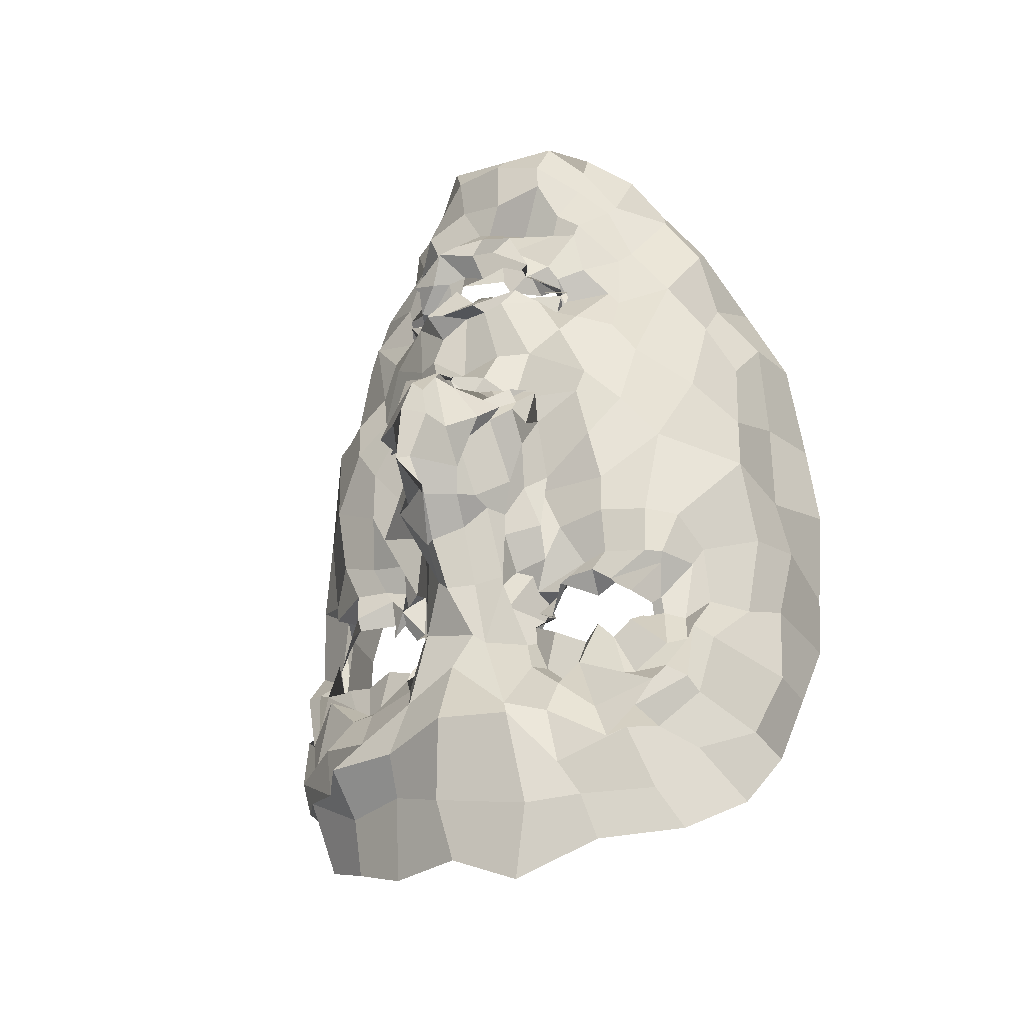
<metadata>
{"format":"obj","ext":"obj","renderer":"f3d","projection":"perspective","resolution":1024,"background":"white","views":[{"elev":-32.6,"azim":-152.6,"up":"+Y"}]}
</metadata>
<code>
o face_face.002
v 0.7131 0.862 -1.449
v 0.7399 0.6052 -1.578
v 0.7237 0.6785 -1.486
v 0.6985 0.3888 -1.505
v 0.7278 0.5423 -1.583
v 0.7662 0.4557 -1.575
v 0.7541 0.2252 -1.438
v 0.3932 0.1807 -1.275
v 0.767 0.07865 -1.389
v 0.7698 -0.0508 -1.435
v 0.7864 -0.2983 -1.34
v 0.7595 0.8704 -1.473
v 0.7061 0.9114 -1.437
v 0.6981 0.9304 -1.423
v 0.7372 0.9759 -1.424
v 0.6989 0.9966 -1.406
v 0.7174 1.057 -1.419
v 0.6891 1.085 -1.428
v 0.7075 1.155 -1.36
v 0.7181 0.652 -1.559
v 0.7038 0.6298 -1.485
v 0.2427 -0.07855 -1.028
v 0.547 0.2578 -1.319
v 0.4959 0.258 -1.323
v 0.4699 0.2458 -1.293
v 0.3883 0.2093 -1.239
v 0.5726 0.243 -1.294
v 0.5276 0.06028 -1.324
v 0.5588 0.03342 -1.298
v 0.439 0.02229 -1.312
v 0.4269 0.03143 -1.29
v 0.3226 0.2713 -1.23
v 0.5078 1.23 -1.321
v 0.4115 0.1787 -1.223
v 0.2176 0.2316 -1.038
v 0.3033 0.1985 -1.197
v 0.4672 0.5307 -1.39
v 0.6611 0.8483 -1.468
v 0.6606 0.9114 -1.436
v 0.6296 0.8702 -1.454
v 0.5677 0.8896 -1.401
v 0.6424 0.8958 -1.437
v 0.5812 0.8901 -1.386
v 0.4898 0.9856 -1.346
v 0.7162 0.6349 -1.569
v 0.6837 0.4968 -1.582
v 0.3254 0.002801 -1.282
v 0.5883 0.3643 -1.361
v 0.5955 0.6078 -1.453
v 0.5804 0.5564 -1.499
v 0.3485 0.5377 -1.313
v 0.6815 0.4289 -1.536
v 0.475 -0.1057 -1.323
v 0.4258 -0.04323 -1.3
v 0.2842 -0.1959 -1.119
v 0.6592 -0.01994 -1.38
v 0.6007 0.06986 -1.312
v 0.4472 0.9296 -1.312
v 0.1941 0.8803 -0.9395
v 0.5745 0.6335 -1.448
v 0.6464 0.6469 -1.46
v 0.5421 0.9267 -1.332
v 0.5281 0.9478 -1.337
v 0.3887 -0.08602 -1.278
v 0.5626 0.6331 -1.433
v 0.5697 -0.057 -1.381
v 0.5679 -0.1456 -1.341
v 0.5083 -0.2955 -1.302
v 0.337 -0.1136 -1.213
v 0.5257 -0.2161 -1.334
v 0.3248 -0.006131 -1.227
v 0.2589 -0.05854 -1.118
v 0.6727 0.8499 -1.499
v 0.6079 0.9144 -1.431
v 0.5836 0.8961 -1.414
v 0.6478 0.6356 -1.437
v 0.5393 0.9099 -1.318
v 0.5341 0.9438 -1.349
v 0.5216 0.9247 -1.361
v 0.6505 0.617 -1.503
v 0.6223 0.8946 -1.396
v 0.6273 0.9148 -1.402
v 0.669 0.9058 -1.404
v 0.6257 1.125 -1.349
v 0.6235 1.064 -1.429
v 0.6687 1.05 -1.417
v 0.6477 1.005 -1.41
v 0.6509 0.9735 -1.401
v 0.5806 0.9361 -1.364
v 0.5857 0.9633 -1.399
v 0.5977 0.9669 -1.401
v 0.5528 0.9898 -1.386
v 0.5192 0.7966 -1.406
v 0.1678 0.5273 -0.8794
v 0.7303 0.6543 -1.528
v 0.5995 0.9468 -1.37
v 0.5628 0.9618 -1.335
v 0.6596 0.6784 -1.47
v 0.6207 0.6507 -1.41
v 0.6848 0.6354 -1.477
v 0.5808 0.4377 -1.367
v 0.4595 0.4464 -1.351
v 0.5851 0.5648 -1.431
v 0.3675 -0.2732 -1.226
v 0.4018 -0.2056 -1.276
v 0.4271 -0.1056 -1.339
v 0.4992 1.068 -1.369
v 0.6362 -0.06147 -1.416
v 0.6293 -0.2203 -1.354
v 0.6598 -0.3555 -1.331
v 0.3681 0.2599 -1.282
v 0.3021 0.303 -1.222
v 0.6147 0.2357 -1.257
v 0.3307 0.09341 -1.258
v 0.6495 0.3402 -1.397
v 0.604 0.5647 -1.506
v 0.2208 0.3499 -1.131
v 0.3275 0.3582 -1.282
v 0.3866 0.3766 -1.305
v 0.4662 0.3784 -1.339
v 0.5569 0.3629 -1.339
v 0.5851 0.2929 -1.348
v 0.7065 0.2332 -1.412
v 0.2226 0.4967 -1.197
v 0.3224 0.127 -1.246
v 0.6948 0.6428 -1.542
v 0.6098 0.442 -1.39
v 0.1983 0.2177 -0.869
v 0.654 0.2857 -1.338
v 0.585 0.6017 -1.378
v 0.3732 0.1568 -1.265
v 0.6266 0.5404 -1.506
v 0.1833 0.6951 -0.8883
v 0.6025 0.2029 -1.268
v 0.6784 0.4787 -1.537
v 0.2858 1.058 -1.187
v 0.3053 1.129 -1.112
v 0.2146 0.4948 -1.024
v 0.2794 0.9589 -1.113
v 0.2128 0.06912 -1.072
v 0.5053 1.303 -1.298
v 0.7126 0.6774 -1.503
v 0.5694 0.467 -1.368
v 0.2534 0.2018 -1.122
v 0.4717 0.2489 -1.271
v 0.507 0.2271 -1.273
v 0.5358 0.9574 -1.374
v 0.227 0.6089 -1.179
v 0.5985 1.365 -1.31
v 0.425 1.306 -1.213
v 0.3756 1.23 -1.157
v 0.7934 -0.1969 -1.394
v 0.6604 1.412 -1.299
v 0.5643 0.2444 -1.323
v 0.6095 0.2028 -1.273
v 0.619 0.1988 -1.306
v 0.2857 0.09597 -1.237
v 0.5841 0.1471 -1.31
v 0.5217 0.113 -1.303
v 0.4907 0.1394 -1.315
v 0.4625 0.108 -1.305
v 0.4181 0.1271 -1.322
v 0.217 0.07748 -0.9474
v 0.4213 0.1974 -1.309
v 0.7235 0.7243 -1.434
v 0.5854 0.7521 -1.413
v 0.6423 0.6264 -1.441
v 0.6533 0.7598 -1.425
v 0.7201 0.1343 -1.393
v 0.3482 1.157 -1.216
v 0.4368 1.188 -1.281
v 0.5635 1.352 -1.351
v 0.2556 1.018 -0.9957
v 0.6303 0.1744 -1.3
v 0.6645 0.3811 -1.443
v 0.6638 1.341 -1.372
v 0.5012 1.347 -1.284
v 0.2121 0.674 -1.031
v 0.6363 0.9416 -1.396
v 0.5931 0.9825 -1.394
v 0.5928 0.9968 -1.404
v 0.6304 1.048 -1.401
v 0.5582 1.104 -1.348
v 0.5568 0.9108 -1.369
v 0.5372 0.9253 -1.357
v 0.5479 0.8857 -1.354
v 0.4978 0.8498 -1.368
v 0.2794 0.6549 -1.287
v 0.6605 0.254 -1.384
v 0.6473 0.1373 -1.304
v 0.6345 0.144 -1.289
v 0.5781 0.9337 -1.343
v 0.2782 0.8568 -1.194
v 0.7059 0.1261 -1.37
v 0.5431 1.148 -1.356
v 0.7556 0.3859 -1.536
v 0.7049 0.3372 -1.463
v 0.7703 0.3214 -1.472
v 0.6225 0.4393 -1.427
v 0.6644 1.299 -1.407
v 0.6726 1.203 -1.389
v 0.5679 1.209 -1.402
v 0.4324 1.031 -1.287
v 0.5013 0.6585 -1.369
v 0.4944 1.104 -1.355
v 0.4152 0.6292 -1.342
v 0.4735 0.688 -1.386
v 0.3836 0.7514 -1.327
v 0.5769 1.277 -1.386
v 0.5894 0.5129 -1.439
v 0.4143 1.066 -1.258
v 0.448 1.164 -1.299
v 0.4308 0.9094 -1.298
v 0.2364 0.7676 -1.142
v 0.3324 0.9367 -1.262
v 0.2071 0.8519 -1.076
v 0.427 0.8183 -1.344
v 0.64 0.3744 -1.413
v 0.6362 0.5857 -1.517
v 0.5983 0.6255 -1.475
v 0.6333 0.5269 -1.545
v 0.6095 0.05291 -1.361
v 0.5524 0.002991 -1.364
v 0.5019 -0.0346 -1.314
v 0.3817 -0.0065 -1.316
v 0.3672 0.03426 -1.282
v 0.3524 0.1687 -1.208
v 0.1863 0.3607 -1.034
v 0.362 0.2805 -1.288
v 0.3906 0.2824 -1.304
v 0.4746 0.3021 -1.306
v 0.5226 0.2923 -1.3
v 0.6208 0.246 -1.31
v 0.6201 0.2711 -1.331
v 0.2004 0.3591 -0.834
v 0.6313 0.6483 -1.446
v 0.666 0.3842 -1.49
v 0.6728 0.5926 -1.571
v 0.7077 0.6379 -1.537
v 0.6849 0.6027 -1.505
v 0.6183 0.6245 -1.39
v 0.706 0.6365 -1.574
v 0.7215 0.6735 -1.497
v 0.6207 0.1953 -1.278
v 0.6664 0.2065 -1.346
v 0.6646 0.2422 -1.373
v 0.4141 0.1585 -1.273
v 0.3689 0.08862 -1.269
v 0.7501 0.3973 -1.552
v 1.096 0.2803 -1.237
v 0.7607 0.6758 -1.502
v 1.253 0.03587 -0.9863
v 0.9216 0.2803 -1.286
v 0.9679 0.3291 -1.287
v 1.048 0.3071 -1.291
v 1.111 0.3045 -1.204
v 0.9252 0.2778 -1.316
v 1.021 0.08447 -1.273
v 0.9734 0.06519 -1.313
v 1.059 0.1101 -1.265
v 1.12 0.1492 -1.276
v 1.111 0.3458 -1.227
v 0.8635 1.26 -1.318
v 1.114 0.2229 -1.24
v 1.243 0.317 -1.012
v 1.214 0.2722 -1.149
v 0.9851 0.6092 -1.348
v 0.7736 0.8351 -1.44
v 0.7437 0.9529 -1.44
v 0.8398 0.8958 -1.422
v 0.8567 0.9036 -1.403
v 0.8045 0.8994 -1.4
v 0.8643 0.9139 -1.381
v 0.9228 1.018 -1.321
v 0.7589 0.623 -1.587
v 0.7828 0.568 -1.586
v 1.163 0.05717 -1.253
v 0.8773 0.4377 -1.323
v 0.8872 0.6073 -1.449
v 0.8804 0.5971 -1.445
v 1.102 0.5758 -1.3
v 0.7894 0.4511 -1.588
v 1.083 -0.002846 -1.325
v 1.141 -0.03007 -1.278
v 1.221 -0.05581 -1.053
v 0.8615 0.02151 -1.387
v 0.9184 0.1261 -1.301
v 0.926 0.9668 -1.305
v 1.201 0.9871 -0.9008
v 0.8538 0.6573 -1.439
v 0.7896 0.6879 -1.435
v 0.8709 0.9471 -1.314
v 0.878 0.9399 -1.316
v 1.184 -0.02219 -1.251
v 0.8667 0.6517 -1.425
v 0.9756 -0.03106 -1.37
v 1.031 -0.08001 -1.383
v 1.033 -0.2528 -1.261
v 1.205 -0.06027 -1.189
v 1.031 -0.1496 -1.294
v 1.198 0.08682 -1.219
v 1.228 0.06627 -1.114
v 0.8009 0.8914 -1.462
v 0.8095 0.8945 -1.416
v 0.87 0.919 -1.414
v 0.8364 0.6871 -1.449
v 0.8904 0.9362 -1.328
v 0.8662 0.9675 -1.367
v 0.8734 0.9873 -1.333
v 0.8164 0.6089 -1.488
v 0.8119 0.9263 -1.38
v 0.8012 0.9157 -1.411
v 0.7637 0.8951 -1.416
v 0.7256 1.151 -1.372
v 0.7576 1.097 -1.42
v 0.7876 1.071 -1.44
v 0.755 1.036 -1.385
v 0.771 0.9431 -1.386
v 0.8153 0.9776 -1.371
v 0.8466 0.9762 -1.365
v 0.8558 0.9677 -1.391
v 0.8644 1.03 -1.391
v 0.9225 0.8492 -1.371
v 1.226 0.6226 -0.8682
v 0.8168 0.9413 -1.33
v 0.8377 0.975 -1.343
v 0.7764 0.6872 -1.44
v 0.8354 0.6986 -1.421
v 0.8096 0.6838 -1.452
v 0.9575 0.4442 -1.345
v 0.9982 0.5177 -1.327
v 0.909 0.5979 -1.414
v 1.143 -0.1988 -1.184
v 1.14 -0.08678 -1.281
v 1.076 -0.09703 -1.317
v 0.8602 1.09 -1.32
v 0.8989 -0.07905 -1.392
v 0.911 -0.1458 -1.338
v 0.9163 -0.3061 -1.318
v 1.072 0.3239 -1.233
v 1.184 0.3976 -1.206
v 0.8918 0.2348 -1.281
v 1.174 0.1896 -1.223
v 0.841 0.3655 -1.372
v 0.873 0.566 -1.514
v 1.233 0.451 -1.128
v 1.149 0.3989 -1.213
v 1.089 0.4443 -1.283
v 1.003 0.4034 -1.308
v 0.9302 0.3939 -1.307
v 0.9003 0.3178 -1.303
v 0.7853 0.2575 -1.416
v 1.207 0.6035 -1.156
v 1.201 0.1855 -1.223
v 0.741 0.6543 -1.548
v 0.8783 0.4541 -1.412
v 1.29 0.3401 -0.8374
v 0.861 0.2844 -1.332
v 0.8748 0.6532 -1.365
v 1.102 0.2159 -1.228
v 0.8548 0.5485 -1.47
v 1.206 0.7877 -0.8432
v 0.8827 0.2174 -1.3
v 0.8386 0.4922 -1.492
v 1.072 1.102 -1.148
v 1.049 1.194 -1.084
v 1.254 0.6094 -0.9844
v 1.116 1.047 -1.087
v 1.226 0.1752 -1.041
v 0.8778 1.297 -1.283
v 0.7777 0.6389 -1.501
v 0.9307 0.5422 -1.337
v 1.227 0.3074 -1.111
v 1.041 0.2785 -1.287
v 0.9785 0.2907 -1.254
v 0.8598 0.9878 -1.365
v 1.201 0.7246 -1.157
v 0.8001 1.393 -1.286
v 0.9222 1.334 -1.175
v 1.002 1.287 -1.136
v 0.9619 0.2428 -1.283
v 0.9409 0.2708 -1.281
v 0.9079 0.2237 -1.284
v 1.182 0.1533 -1.149
v 0.9122 0.1418 -1.3
v 0.9732 0.1696 -1.281
v 1.022 0.1454 -1.276
v 1.059 0.1437 -1.289
v 1.092 0.1582 -1.26
v 1.27 0.1565 -0.8864
v 1.063 0.2665 -1.288
v 0.8389 0.7896 -1.412
v 0.8484 0.6361 -1.464
v 0.7855 0.7682 -1.457
v 0.9986 1.215 -1.187
v 0.9443 1.256 -1.263
v 0.793 1.363 -1.361
v 1.12 1.083 -0.9388
v 0.886 0.1937 -1.274
v 0.8384 0.3933 -1.485
v 0.8396 1.362 -1.239
v 1.234 0.7959 -0.9852
v 0.7915 0.9789 -1.371
v 0.7857 1.02 -1.396
v 0.82 1.021 -1.407
v 0.858 1.018 -1.421
v 0.8142 1.084 -1.362
v 0.8351 0.9363 -1.36
v 0.8593 0.9439 -1.376
v 0.8745 0.912 -1.365
v 0.9477 0.8938 -1.341
v 1.143 0.7596 -1.242
v 0.8153 0.3123 -1.403
v 0.8697 0.1821 -1.325
v 0.863 0.1683 -1.276
v 0.8524 0.9588 -1.356
v 1.092 0.9243 -1.181
v 0.8241 0.1607 -1.388
v 0.8556 1.197 -1.364
v 0.7858 0.3176 -1.463
v 0.8452 0.4947 -1.438
v 0.7653 1.23 -1.373
v 0.9533 1.088 -1.28
v 0.9246 0.6919 -1.361
v 0.9132 1.158 -1.3
v 1.033 0.6828 -1.34
v 0.9818 0.762 -1.316
v 1.063 0.793 -1.295
v 0.7744 1.316 -1.377
v 0.8662 0.5096 -1.403
v 1.028 1.107 -1.243
v 0.9217 1.196 -1.274
v 1.025 0.9926 -1.293
v 1.205 0.8532 -1.144
v 1.077 0.9879 -1.234
v 1.234 0.9081 -1.043
v 0.9806 0.8192 -1.328
v 0.833 0.4116 -1.415
v 0.8393 0.6194 -1.514
v 0.8764 0.6319 -1.475
v 0.8257 0.5697 -1.544
v 0.8889 0.07651 -1.34
v 0.9826 0.05296 -1.325
v 1.03 0.05318 -1.317
v 1.093 0.1156 -1.305
v 1.142 0.06326 -1.268
v 1.143 0.2232 -1.192
v 1.249 0.461 -1.016
v 1.123 0.3421 -1.25
v 1.049 0.3587 -1.291
v 0.9859 0.357 -1.283
v 0.9389 0.341 -1.283
v 0.9289 0.3046 -1.288
v 0.8813 0.3104 -1.299
v 1.301 0.496 -0.8168
v 0.8667 0.6662 -1.447
v 0.8368 0.4304 -1.457
v 0.8101 0.6037 -1.555
v 0.8085 0.6137 -1.535
v 0.7958 0.6308 -1.53
v 0.8535 0.667 -1.422
v 0.7898 0.6567 -1.559
v 0.8016 0.6657 -1.482
v 0.8678 0.212 -1.281
v 0.8446 0.2236 -1.291
v 0.8508 0.2435 -1.346
v 1.112 0.229 -1.252
v 1.125 0.1606 -1.199
v 0.5127 0.1608 -1.304
v 0.5525 0.197 -1.286
v 0.4959 0.1175 -1.266
v 0.4425 0.1925 -1.288
v 0.4954 0.2172 -1.279
v 0.9993 0.1811 -1.257
v 1.055 0.2136 -1.277
v 0.9922 0.1729 -1.279
v 0.9425 0.1861 -1.276
v 1.005 0.298 -1.274
f 338 339 11 152
f 300 298 339 338
f 334 333 298 300
f 285 333 334 299
f 302 252 285 299
f 369 390 252 302
f 265 357 390 369
f 448 455 357 265
f 367 324 455 448
f 402 362 324 367
f 436 289 362 402
f 368 398 289 436
f 110 109 152 11
f 68 70 109 110
f 104 105 70 68
f 368 365 366 398
f 395 380 366 365
f 396 379 380 395
f 370 401 379 396
f 397 378 401 370
f 176 153 378 397
f 176 172 149 153
f 172 141 177 149
f 150 177 141 171
f 170 151 150 171
f 170 136 137 151
f 136 139 173 137
f 139 216 59 173
f 216 178 133 59
f 178 138 94 133
f 94 138 228 235
f 228 35 128 235
f 140 163 128 35
f 72 22 163 140
f 69 55 22 72
f 105 104 55 69
f 429 200 176 397
f 263 429 397 370
f 396 432 263 370
f 395 431 432 396
f 365 435 431 395
f 368 417 435 365
f 417 368 436 434
f 402 377 434 436
f 377 402 367 353
f 353 367 448 346
f 373 346 448 265
f 384 373 265 369
f 301 384 369 302
f 294 301 302 299
f 335 294 299 334
f 200 209 172 176
f 209 33 141 172
f 212 171 141 33
f 212 211 170 171
f 205 203 211 212
f 211 215 136 170
f 193 139 136 215
f 193 214 216 139
f 148 178 216 214
f 178 148 124 138
f 228 138 124 117
f 144 35 228 117
f 157 140 35 144
f 157 71 72 140
f 64 69 72 71
f 64 106 105 69
f 67 70 105 106
f 109 70 67 108
f 10 152 109 108
f 337 338 152 10
f 297 300 338 337
f 335 334 300 297
f 212 33 195 205
f 195 33 209 202
f 9 286 337 10
f 337 286 296 297
f 297 296 283 335
f 283 284 294 335
f 284 277 301 294
f 277 354 384 301
f 354 266 373 384
f 266 341 346 373
f 341 347 353 346
f 348 281 353 347
f 412 377 353 281
f 437 433 435 428
f 423 431 435 433
f 432 431 423 425
f 425 419 263 432
f 419 422 429 263
f 422 201 200 429
f 201 202 209 200
f 203 213 215 211
f 193 188 148 214
f 188 51 124 148
f 118 112 117 124
f 112 36 144 117
f 36 125 157 144
f 125 47 71 157
f 47 54 64 71
f 54 53 106 64
f 53 66 67 106
f 66 56 108 67
f 56 9 10 108
f 51 119 118 124
f 102 120 119 51
f 101 121 120 102
f 48 122 121 101
f 115 129 122 48
f 246 129 115 189
f 194 246 189 123
f 123 7 169 194
f 418 169 7 352
f 352 413 466 418
f 344 358 466 413
f 278 351 358 344
f 330 350 351 278
f 350 330 331 349
f 331 281 348 349
f 286 9 169 418
f 9 56 194 169
f 418 414 442 286
f 286 442 443 296
f 444 283 296 443
f 445 284 283 444
f 445 446 277 284
f 354 277 446 343
f 354 343 447 266
f 447 262 341 266
f 418 466 465 414
f 351 453 454 358
f 452 453 351 350
f 451 452 350 349
f 450 451 349 348
f 449 450 348 347
f 262 449 347 341
f 454 465 466 358
f 415 287 442 414
f 287 259 443 442
f 259 258 444 443
f 261 446 445 260
f 258 260 445 444
f 261 468 343 446
f 468 360 447 343
f 360 256 262 447
f 340 449 262 256
f 340 255 450 449
f 255 254 451 450
f 254 253 452 451
f 257 453 452 253
f 257 342 454 453
f 342 464 465 454
f 464 415 414 465
f 224 223 66 53
f 223 222 56 66
f 190 194 56 222
f 190 245 246 194
f 245 234 129 246
f 234 233 122 129
f 233 232 121 122
f 232 231 120 121
f 231 230 119 120
f 119 230 229 118
f 229 32 112 118
f 32 227 36 112
f 227 114 125 36
f 114 226 47 125
f 226 225 54 47
f 225 224 53 54
f 28 29 223 224
f 29 57 222 223
f 57 191 190 222
f 244 245 190 191
f 244 113 234 245
f 113 27 233 234
f 27 23 232 233
f 23 24 231 232
f 24 25 230 231
f 25 111 229 230
f 229 111 26 32
f 227 32 26 131
f 131 248 114 227
f 248 31 226 114
f 31 30 225 226
f 30 28 224 225
f 161 160 28 30
f 29 28 160 159
f 159 158 57 29
f 158 174 191 57
f 174 134 244 191
f 31 161 30
f 162 161 31 248
f 162 248 131 34 247
f 8 34 131 26
f 164 8 26 111
f 145 164 111 25
f 146 145 25 24
f 154 146 24 23
f 155 154 23 27
f 156 155 27 113
f 134 156 113 244
f 385 386 259 287
f 387 258 259 386
f 388 260 258 387
f 389 261 260 388
f 467 468 261 389
f 375 381 253 254
f 375 254 255 374
f 255 340 391 374
f 391 340 256 264 250
f 264 256 360 468
f 264 468 467
f 415 399 385 287
f 257 253 381 382
f 382 383 342 257
f 363 464 342 383
f 363 399 415 464
f 206 37 102 51
f 143 127 48 101
f 127 218 115 48
f 218 175 189 115
f 175 197 123 189
f 7 123 197 198
f 198 420 352 7
f 143 101 102 37
f 400 413 352 420
f 438 344 413 400
f 356 278 344 438
f 372 330 278 356
f 267 331 330 372
f 426 281 331 267
f 208 206 51 188
f 215 208 188 193
f 213 217 208 215
f 207 206 208 217
f 204 37 206 207
f 130 143 37 204
f 210 127 143 130
f 199 218 127 210
f 237 175 218 199
f 4 197 175 237
f 196 198 197 4
f 249 420 198 196
f 457 400 420 249
f 421 438 400 457
f 430 356 438 421
f 359 372 356 430
f 424 267 372 359
f 267 424 427 426
f 437 428 426 427
f 407 314 422 419
f 426 428 412 281
f 428 435 417 412
f 434 412 417
f 412 434 377
f 19 201 422 314
f 84 202 201 19
f 183 195 202 84
f 107 205 195 183
f 44 203 205 107
f 58 213 203 44
f 187 217 213 58
f 93 207 217 187
f 166 207 93
f 99 204 207 166
f 425 336 407 419
f 423 274 336 425
f 433 288 274 423
f 411 410 288 433
f 433 437 411
f 427 323 411 437
f 427 392 323
f 424 328 392 427
f 196 4 52 6
f 282 249 196 6
f 364 457 249 282
f 361 421 457 364
f 280 430 421 361
f 430 280 359
f 328 424 359
f 359 332 295 328
f 332 359 280
f 280 279 295 332
f 279 280 361 345
f 441 345 361 364
f 276 441 364 282
f 5 276 282 6
f 52 46 5 6
f 237 135 52 4
f 199 132 135 237
f 210 50 132 199
f 130 50 210
f 52 135 221 46
f 132 116 221 135
f 49 116 132 50
f 103 50 130
f 65 49 50 103
f 130 99 65 103
f 204 99 130
f 2 275 276 5
f 46 45 2 5
f 458 441 276 275
f 458 439 345 441
f 279 345 439 440
f 279 440 456 295
f 238 45 46 221
f 219 238 221 116
f 220 219 116 49
f 236 220 49 65
f 241 236 65 99
f 2 45 126 20
f 275 2 20 355
f 462 458 275 355
f 459 460 458 462
f 355 20 95 371
f 95 3 327 371
f 95 20 126 142
f 3 95 142 98
f 371 463 462 355
f 463 371 327 329
f 40 166 93 41
f 166 40 38 168
f 165 168 38 1
f 268 394 165 1
f 392 394 268 270
f 323 392 270 271
f 411 323 271 410
f 314 407 406 315
f 406 407 336 322
f 376 322 336 274
f 292 376 274 288
f 409 292 288 410
f 305 409 410 271
f 304 305 271 270
f 303 304 270 268
f 12 303 268 1
f 1 38 73 12
f 73 38 40 74
f 42 74 75
f 75 74 40 41
f 73 74 42 39
f 13 12 73 39
f 303 12 13 269
f 272 304 303 269
f 273 305 304 272
f 408 409 305 273
f 307 292 409 408
f 307 376 292
f 321 322 376 308
f 405 406 322 321
f 316 315 406 405
f 18 19 314 315
f 84 19 18 85
f 183 84 85 182
f 107 183 182 92
f 44 107 92 147
f 44 147 62 58
f 62 186 187 58
f 186 41 93 187
f 75 41 186 185
f 62 77 185 186
f 78 77 62 147
f 91 78 147 92
f 91 92 182 181
f 181 182 85 86
f 86 85 18 17
f 17 18 315 316
f 14 13 39 83
f 313 269 13 14
f 83 39 42 82
f 312 272 269 313
f 311 273 272 312
f 416 408 273 311
f 99 166 168 98
f 168 165 3 98
f 3 165 394 327
f 394 392 328 327
f 75 43 82 42
f 43 75 185
f 82 43 81
f 184 81 43 185
f 63 192 184 77
f 185 77 184 81
f 192 81 184
f 79 63 192
f 97 63 77 78
f 96 79 63 97
f 90 97 78 91
f 180 90 91 181
f 87 180 181 86
f 16 87 86 17
f 317 16 17 316
f 404 317 316 405
f 320 404 405 321
f 326 320 321 308
f 293 308 376 307
f 293 307 408 416
f 293 416 309
f 326 308 293 309
f 325 326 309
f 319 320 326 325
f 320 319 403 404
f 404 403 318 317
f 317 318 15 16
f 16 15 88 87
f 87 88 179 180
f 89 90 180 179
f 97 90 89 96
f 439 458 460 310
f 393 440 439 310
f 456 440 393 290
f 295 456 461
f 328 295 461
f 461 456 290 306
f 306 291 329 461
f 328 461 329 327
f 463 329 291 251
f 463 251 459 462
f 251 310 460 459
f 310 251 291 393
f 306 290 393 291
f 242 126 45 238
f 243 142 126 242
f 100 98 142 243
f 99 98 100
f 61 241 99 100
f 21 61 100 243
f 239 21 243 242
f 240 239 242 238
f 80 240 238 219
f 167 80 219 220
f 60 167 220 236
f 76 60 236 241
f 76 241 61
f 60 76 61 167
f 80 167 61 21
f 240 80 21 239
l 291 329
l 329 327
l 241 76

</code>
